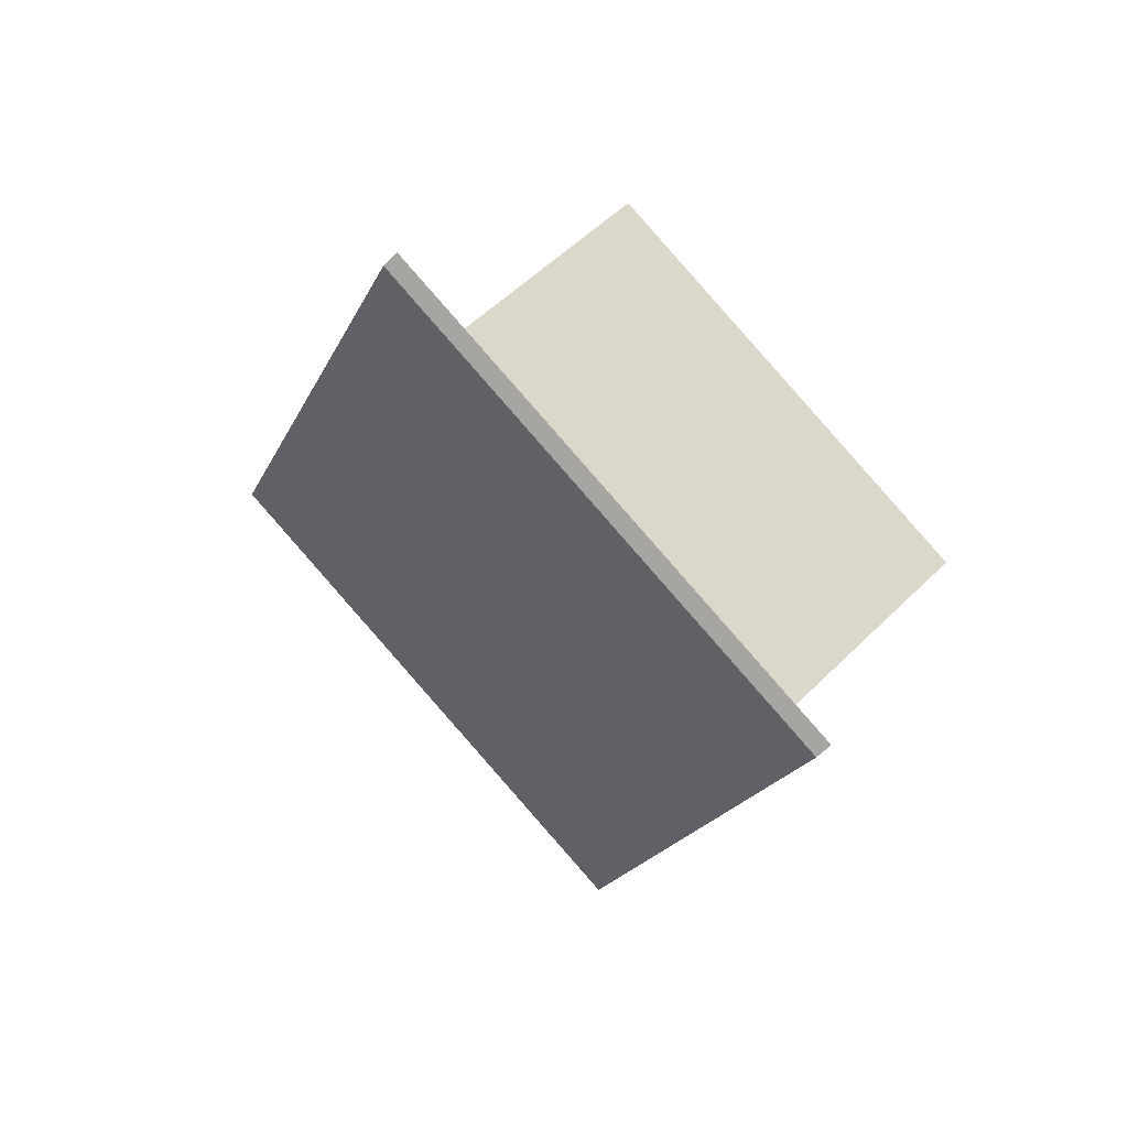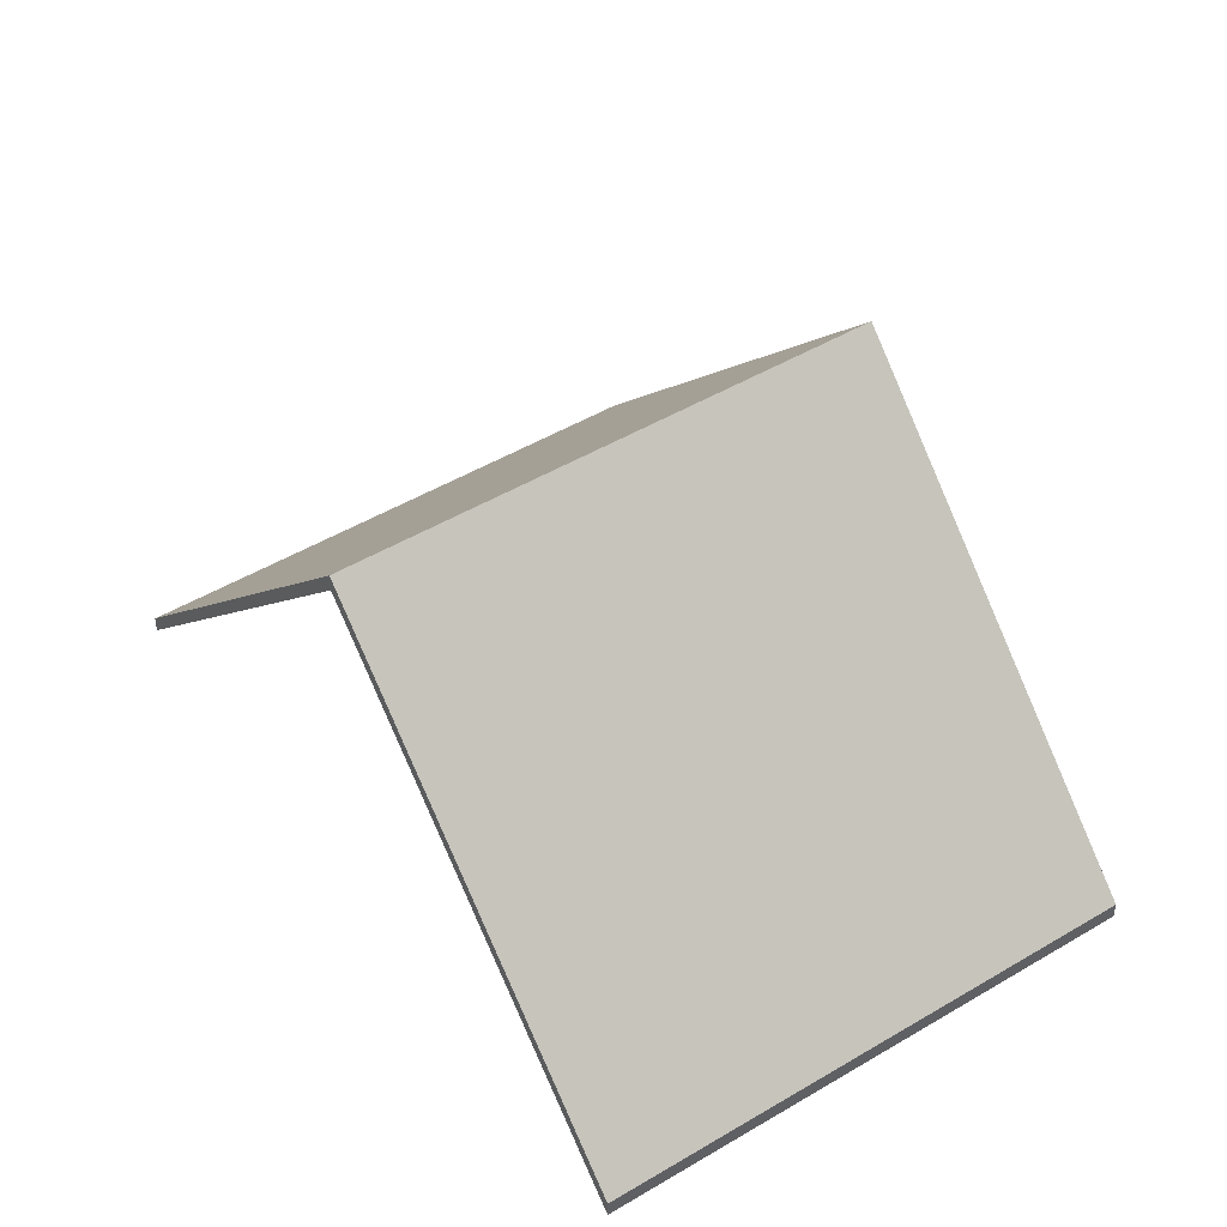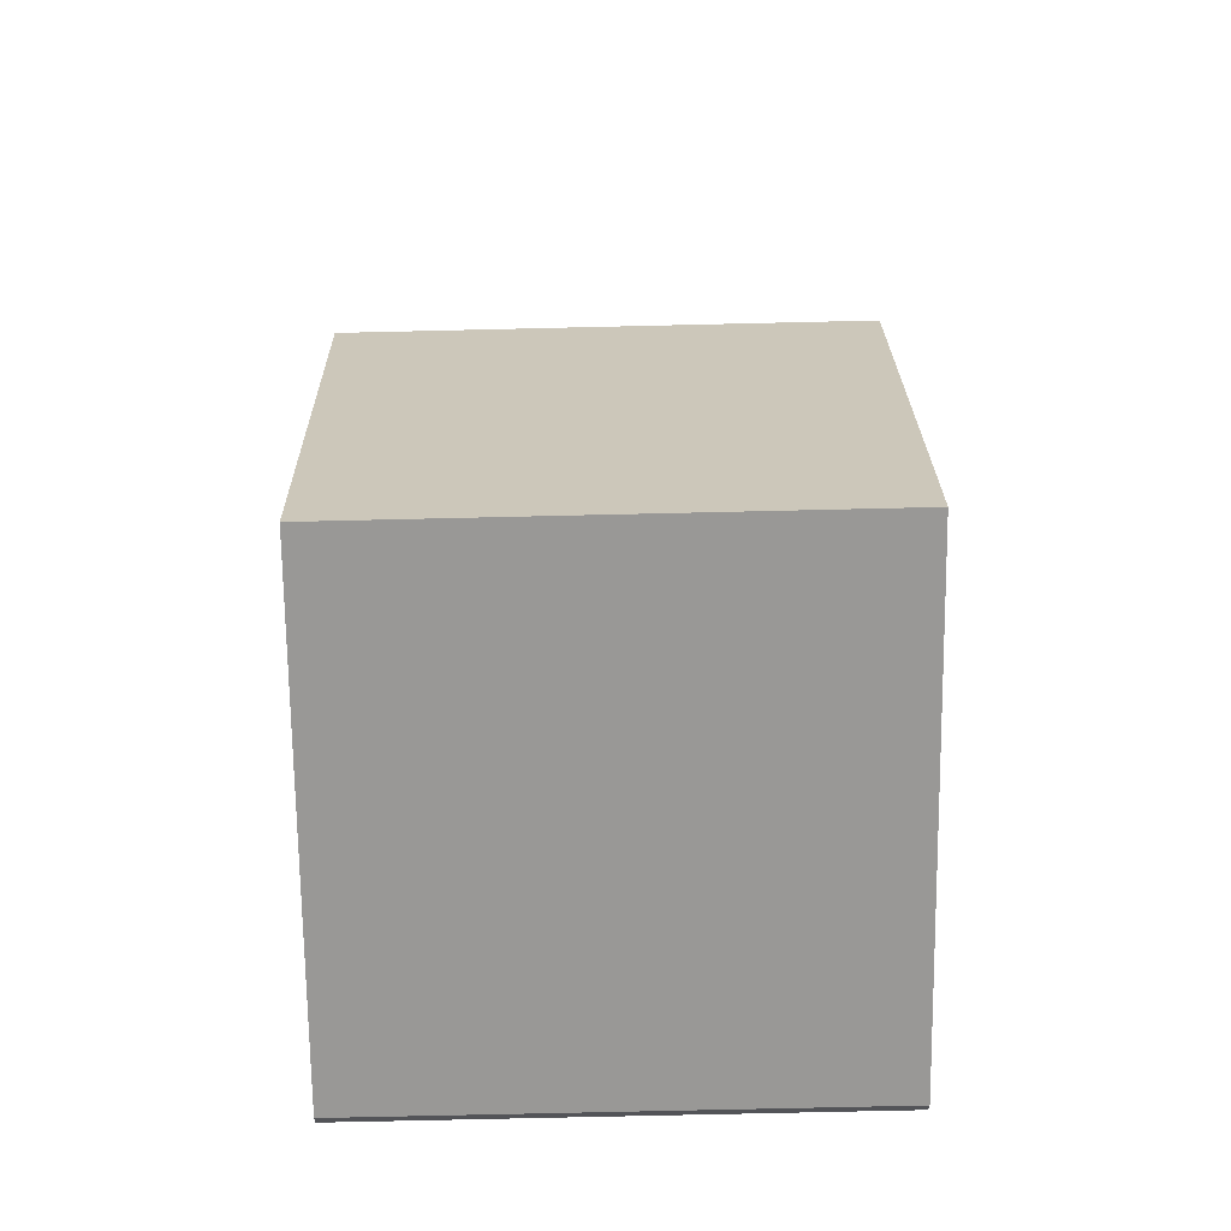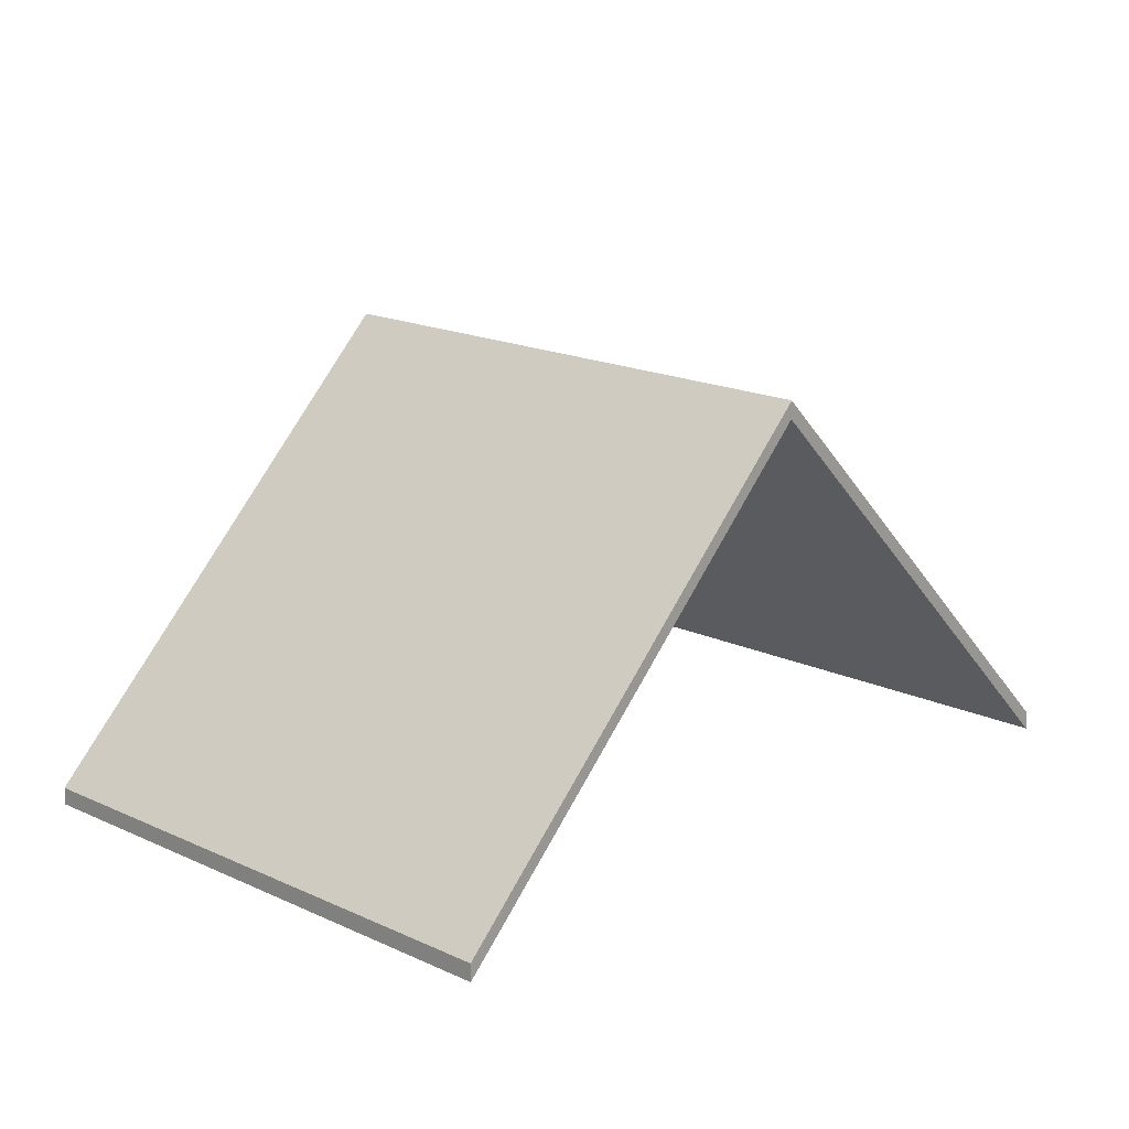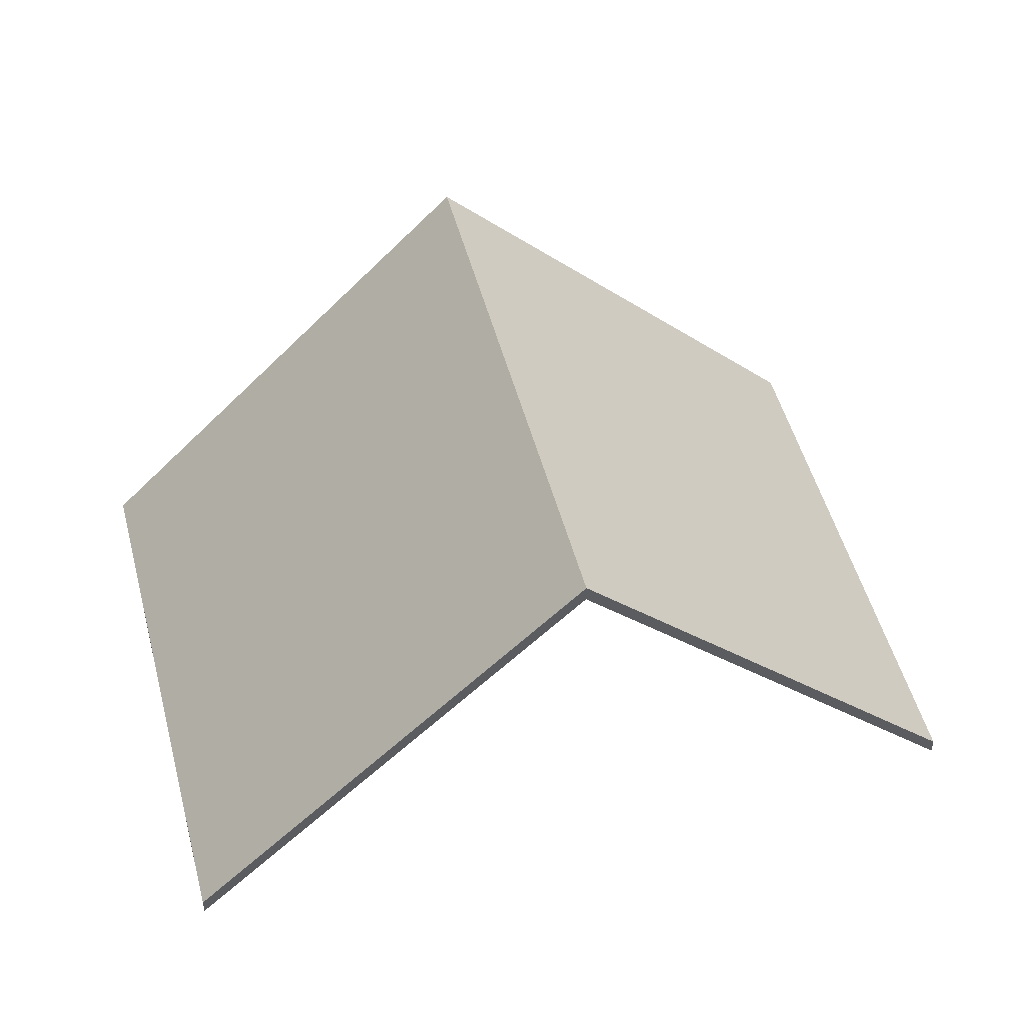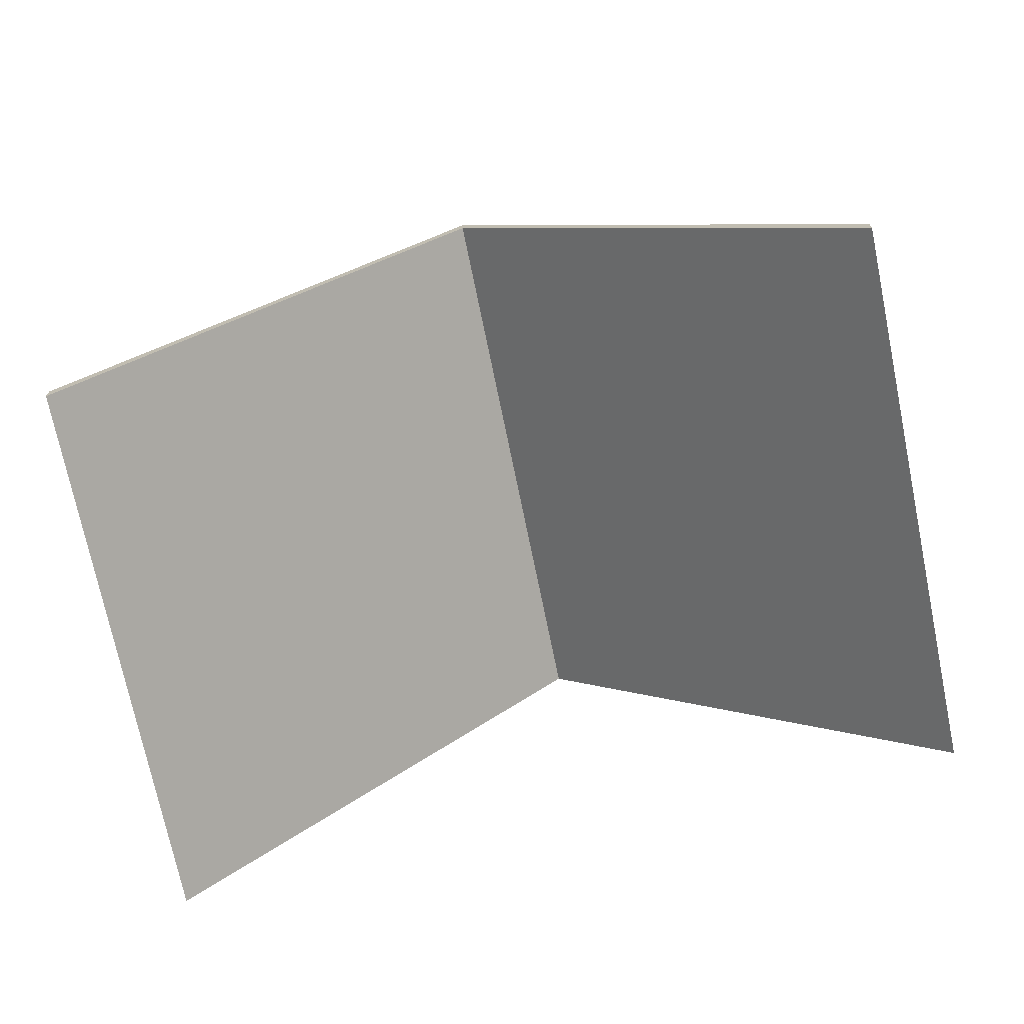
<metadata>
{"format":"obj","ext":"obj","renderer":"f3d","projection":"perspective","resolution":1024,"background":"white","views":[{"elev":-62.9,"azim":-44.6,"up":"+Z"},{"elev":46.4,"azim":167.9,"up":"+Y"},{"elev":66.5,"azim":-159.1,"up":"+Y"},{"elev":17.3,"azim":-114.5,"up":"+Y"},{"elev":50.4,"azim":-82.4,"up":"+Y"},{"elev":-71.7,"azim":-56.2,"up":"+Y"}]}
</metadata>
<code>
v 3.328 0.03425 0.05867
v 3.351 -0.02786 0.1163
v 3.351 -0.03049 0.1163
v 3.328 0.03161 0.05867
v 3.249 0.03448 0.09101
v 3.328 0.03425 0.05867
v 3.328 0.03161 0.05867
v 3.249 0.03184 0.09101
v 3.351 -0.02786 0.1163
v 3.273 -0.02786 0.1488
v 3.273 -0.03049 0.1488
v 3.351 -0.03049 0.1163
v 3.273 -0.02786 0.1488
v 3.249 0.03448 0.09101
v 3.249 0.03184 0.09101
v 3.273 -0.03049 0.1488
v 3.328 0.03425 0.05867
v 3.249 0.03448 0.09101
v 3.273 -0.02786 0.1488
v 3.351 -0.02786 0.1163
v 3.273 -0.03049 0.1488
v 3.249 0.03184 0.09101
v 3.328 0.03161 0.05867
v 3.351 -0.03049 0.1163
v 3.249 0.03448 0.09101
v 3.226 -0.02786 0.03323
v 3.226 -0.03049 0.03323
v 3.249 0.03184 0.09101
v 3.328 0.03425 0.05867
v 3.249 0.03448 0.09101
v 3.249 0.03184 0.09101
v 3.328 0.03161 0.05867
v 3.226 -0.02786 0.03323
v 3.305 -0.02786 0.001011
v 3.305 -0.03049 0.001011
v 3.226 -0.03049 0.03323
v 3.305 -0.02786 0.001011
v 3.328 0.03425 0.05867
v 3.328 0.03161 0.05867
v 3.305 -0.03049 0.001011
v 3.249 0.03448 0.09101
v 3.328 0.03425 0.05867
v 3.305 -0.02786 0.001011
v 3.226 -0.02786 0.03323
v 3.305 -0.03049 0.001011
v 3.328 0.03161 0.05867
v 3.249 0.03184 0.09101
v 3.226 -0.03049 0.03323
f 1 2 3
f 1 3 4
f 5 6 7
f 5 7 8
f 9 10 11
f 9 11 12
f 13 14 15
f 13 15 16
f 17 18 19
f 17 19 20
f 21 22 23
f 21 23 24
f 25 26 27
f 25 27 28
f 29 30 31
f 29 31 32
f 33 34 35
f 33 35 36
f 37 38 39
f 37 39 40
f 41 42 43
f 41 43 44
f 45 46 47
f 45 47 48

</code>
